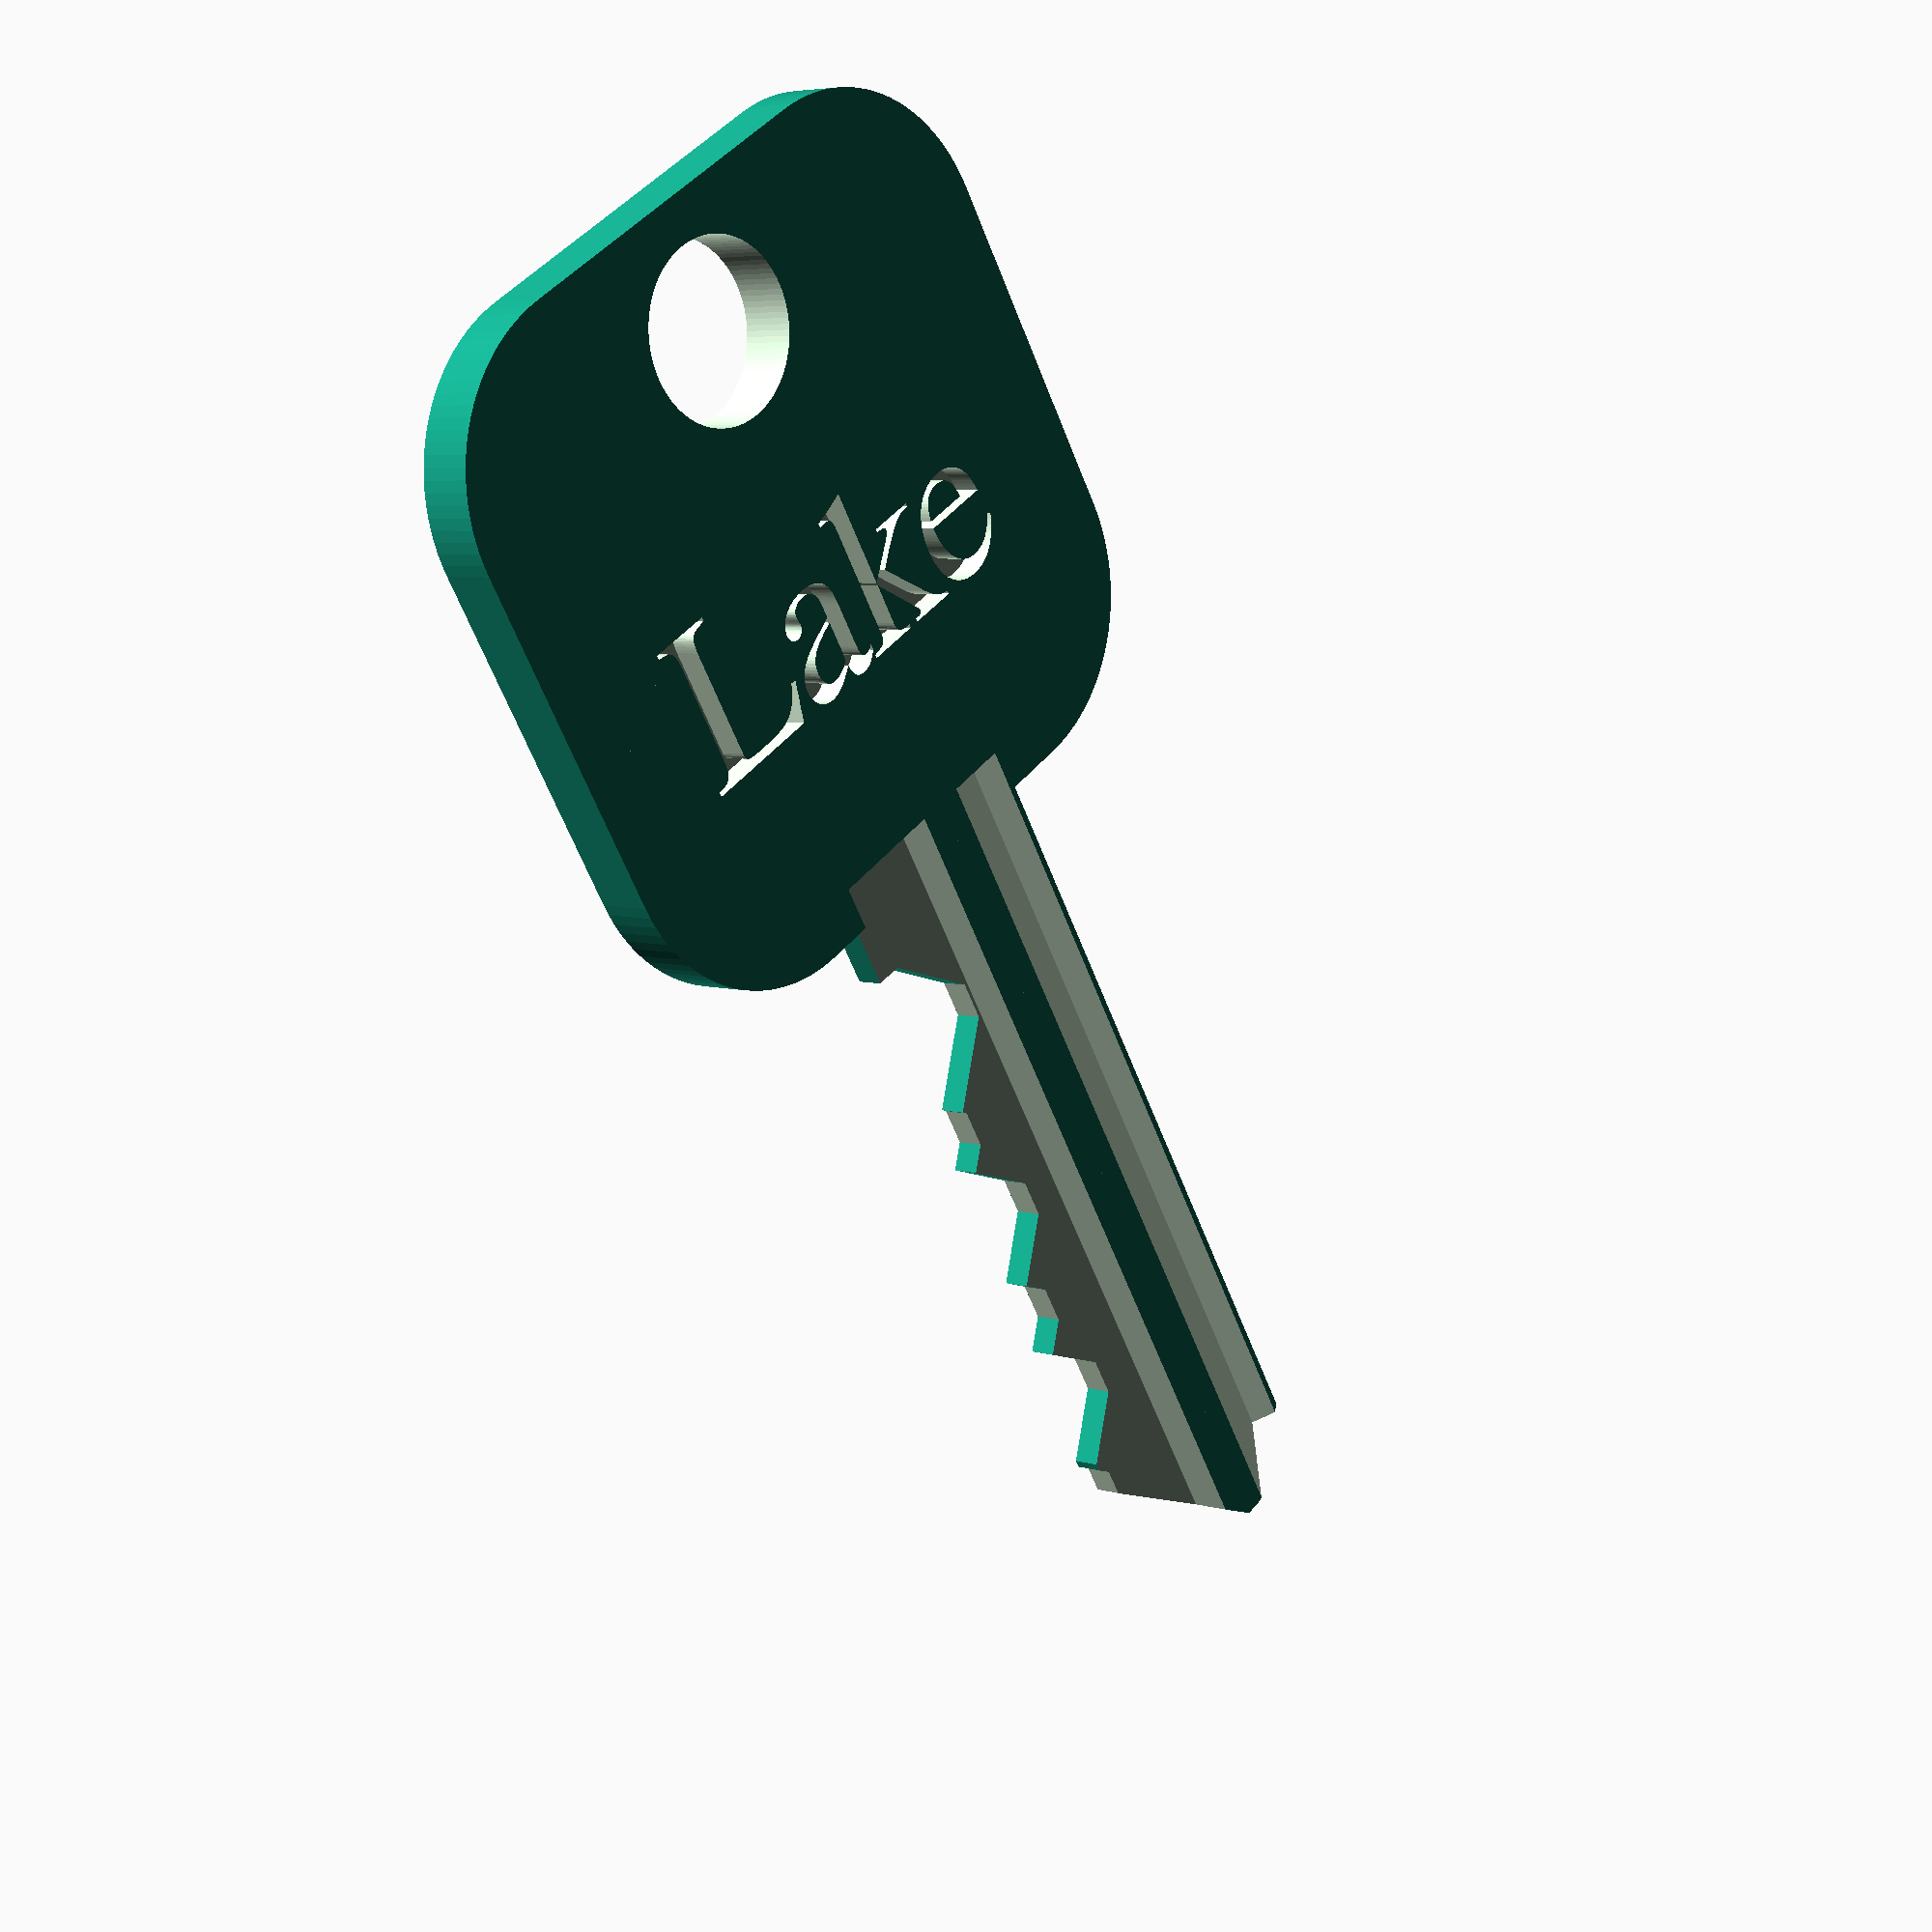
<openscad>
// Schlage SC1 w/ Label - by Ben Wyrosdick
// Based on Physical Keygen - by Nirav Patel <http://eclecti.cc>
//
// Generate a duplicate of a Schlage SC1 key by changing the variables below.  
// If you don't know the key code, you can measure the key and compare the numbers at:
// http://web.archive.org/web/20050217020917fw_/http://dlaco.com/spacing/tips.htm

// This allows us to work in imperial measurements but output metric for the STL
function mm(i) = i*25.4;

/* [Cuts] */
// cut closest to tip of key
cut_1 = 1; //[0:9]

//
cut_2 = 5; //[0:9]

//
cut_3 = 3; //[0:9]

//
cut_4 = 6; //[0:9]

//
cut_5 = 3; //[0:9]

// cut closest to grip/bow of key
cut_6 = 9; //[0:9]

/* [Label] */
// will be embossed into the key
label = "Lake";
//depth of the lettering
textDepth = 1;
// size of the font
textSize = 6;
// font to use
textFont = "Times"; // [Arial,Times,Helvetica,Courier,Futura]

/* [hidden] */
fudge = 0.005;
$fn = 100;

module rounded(size, r) {
    union() {
        translate([r, 0, 0]) cube([size[0]-2*r, size[1], size[2]]);
        translate([0, r, 0]) cube([size[0], size[1]-2*r, size[2]]);
        translate([r, r, 0]) cylinder(h=size[2], r=r);
        translate([size[0]-r, r, 0]) cylinder(h=size[2], r=r);
        translate([r, size[1]-r, 0]) cylinder(h=size[2], r=r);
        translate([size[0]-r, size[1]-r, 0]) cylinder(h=size[2], r=r);
    }
}

module bit() {
    w = mm(1/4);
    difference() {
        translate([-w/2, 0, 0]) cube([w, mm(1), w]);
        translate([-mm(7/256), 0, 0]) rotate([0, 0, 135]) cube([w, w, w]);
        translate([mm(7/256), 0, 0]) rotate([0, 0, -45]) cube([w, w, w]);
    }
}

// Schlage SC1 5 pin key.  The measurements are mostly guesses based on reverse
// engineering some keys I have and some publicly available information.
module sc1(bits) {
    // You may need to adjust these to fit your specific printer settings
    thickness = mm(0.080);
    length = mm(1.2187);
    width = mm(.335);
    
    shoulder = mm(.231);
    pin_spacing = mm(.156);
    depth_inc = mm(.015);
    
    // Handle size
    h_l = mm(1);
    h_w = mm(1);
    h_d = mm(1/16);
    difference() {
        // blade and key handle
        union() {
            translate([-h_l, -h_w/2 + width/2, 0]) rounded([h_l, h_w, thickness], mm(1/4));
            intersection() {
                // cut a little off the tip to avoid going too long
                cube([length - mm(1/64), width, thickness]);
                translate([0, mm(1/4), thickness*3/4]) rotate([0, 90, 0]) cylinder(h=length, r=mm(1/4), $fn=64);
            }
        }
        
        // chamfer the tip
        translate([length, mm(1/8), -fudge]) {
            rotate([0, 0, 45]) cube([10, 10, thickness+2*fudge]);
            rotate([0, 0, 225]) cube([10, 10, thickness+2*fudge]);
        }
        
        // put in a hole for keychain use
        translate([-h_l + mm(3/16), width/2, -fudge]) cylinder(h=thickness+2*fudge, r=mm(1/8));
        
        // write text on Key
        translate([-h_l / 2 + mm(3/16)/2, width/2, 1-fudge])
        rotate([180,0,-90])
        linear_extrude(height = textDepth)
        text(label, size = textSize, font = textFont, valign="center", halign="center");
        
        // cut the channels in the key.  designed more for printability than accuracy
        union() {
            translate([-h_d, mm(9/64), thickness/2]) rotate([62, 0, 0]) cube([length + h_d, width, width]);
            translate([-h_d, mm(7/64), thickness/2]) rotate([55, 0, 0]) cube([length + h_d, width, width]);
            translate([-h_d, mm(7/64), thickness/2]) cube([length + h_d, mm(1/32), width]);
        }
        
        translate([-h_d, width - mm(9/64), -fudge]) cube([length + h_d, width - (width - mm(10/64)), thickness/2]);
        translate([-h_d, width - mm(9/64), thickness/2]) rotate([-110, 0, 0]) cube([length + h_d, width, thickness/2]);
        
        intersection() {
            translate([-h_d, mm(1/32), thickness/2]) rotate([-118, 0, 0]) cube([length + h_d, width, width]);
            translate([-h_d, mm(1/32), thickness/2]) rotate([-110, 0, 0]) cube([length + h_d, width, width]);
        }
        
        // Do the actual bitting
        for (b = [0:5]) {
            translate([shoulder + b*pin_spacing, width - bits[b]*depth_inc - fudge, 0]) bit();
        }
    }
}

// Flip the key over for easy printing
rotate([180, 0, 0]) sc1([cut_6,cut_5,cut_4,cut_3,cut_2,cut_1]);

</openscad>
<views>
elev=354.6 azim=58.8 roll=313.7 proj=p view=wireframe
</views>
